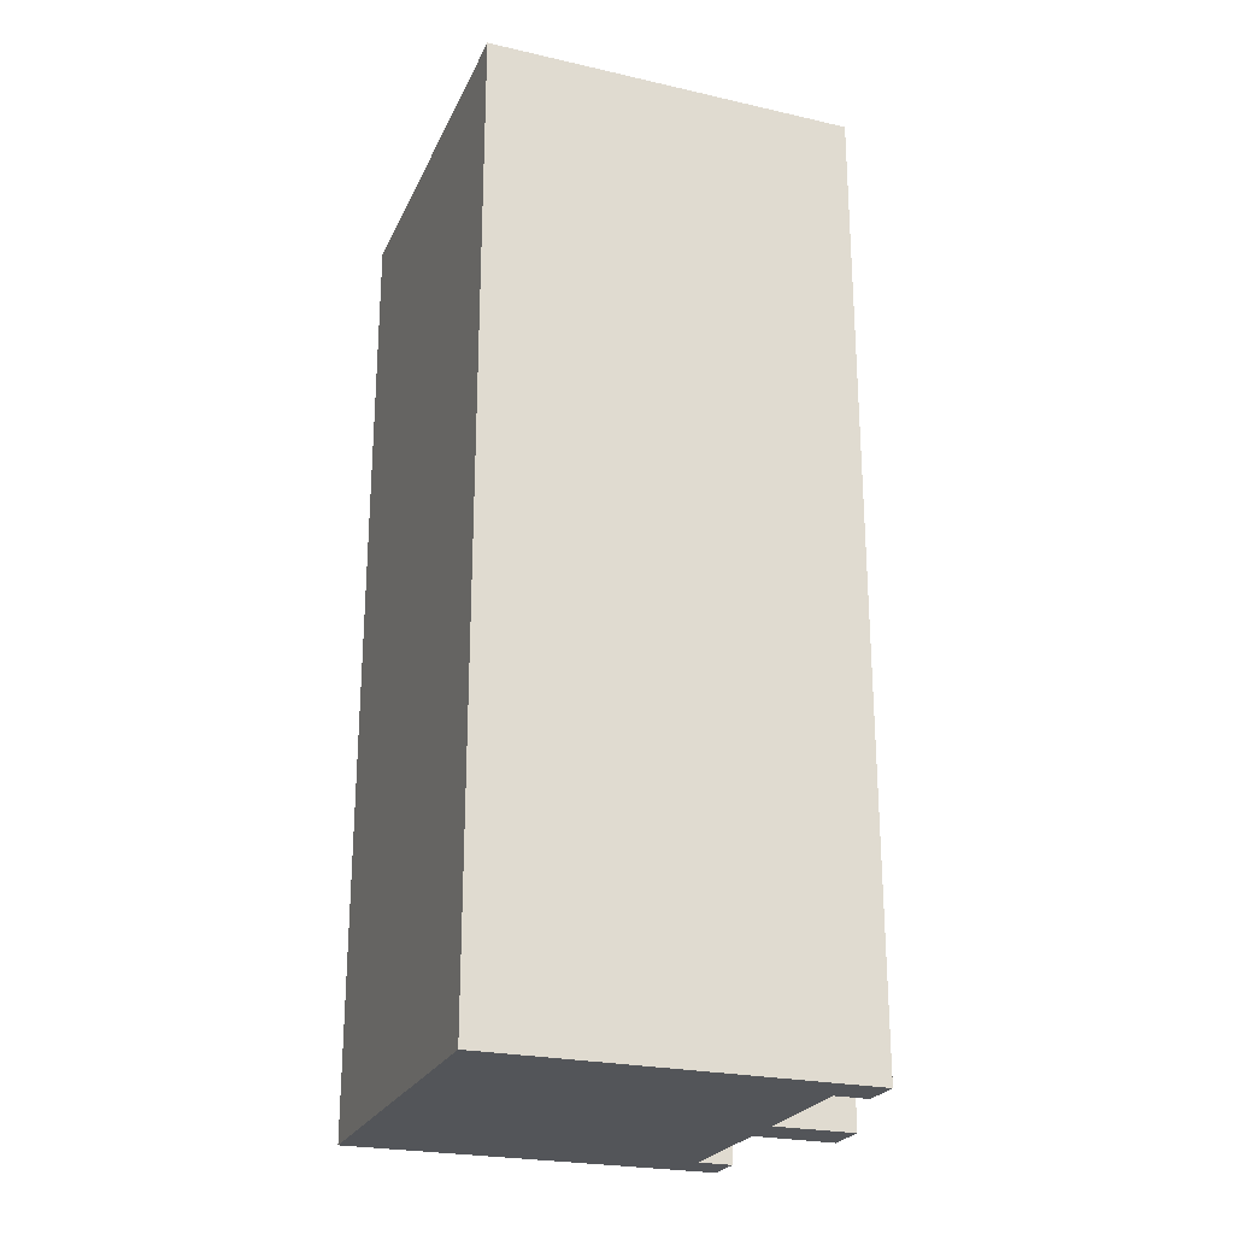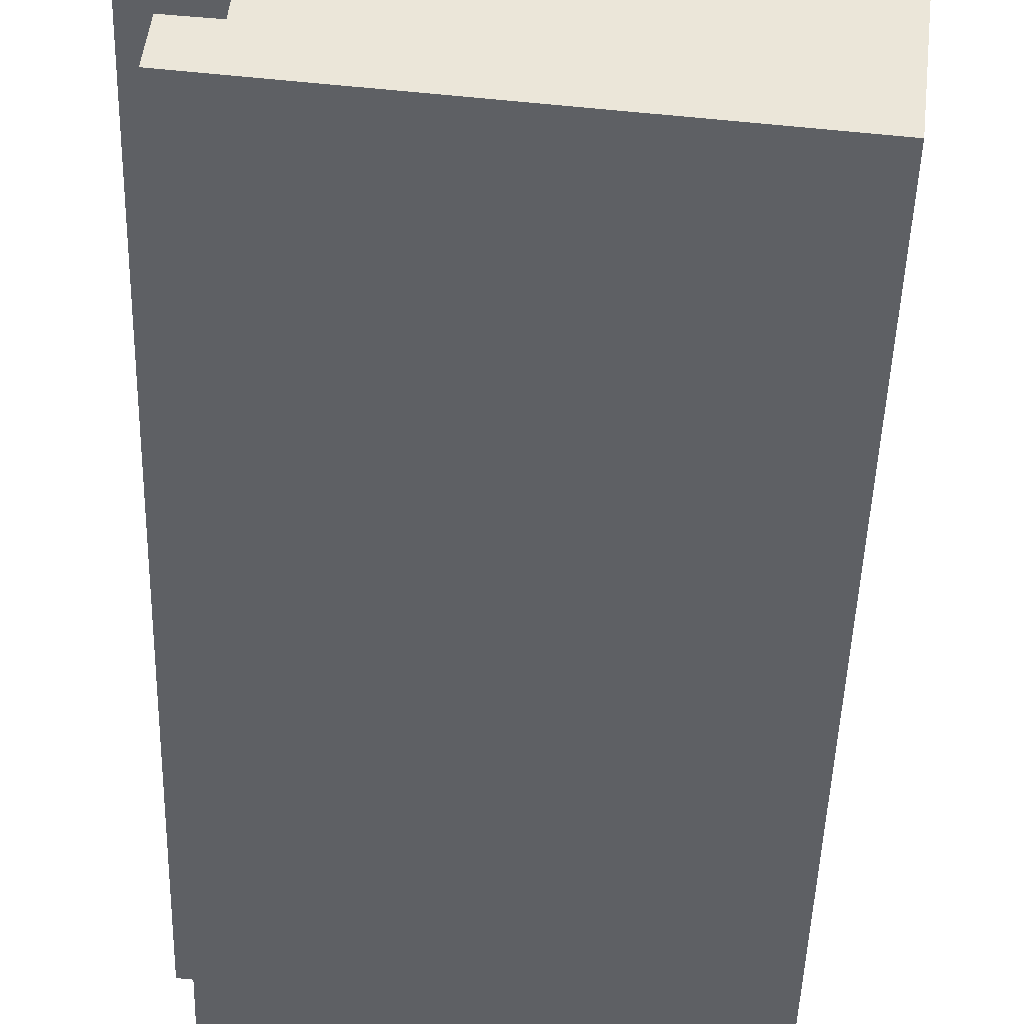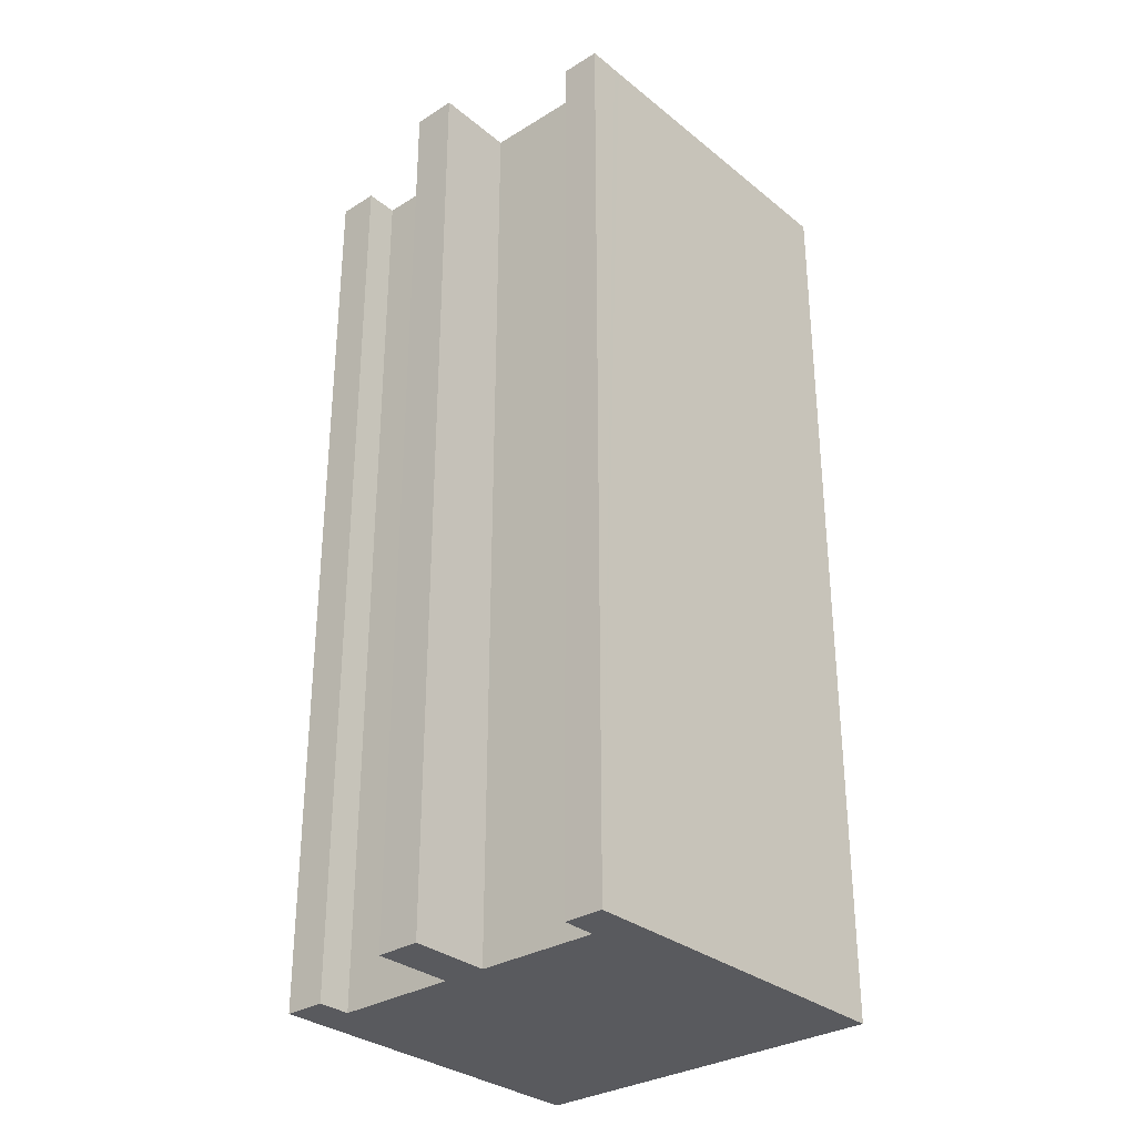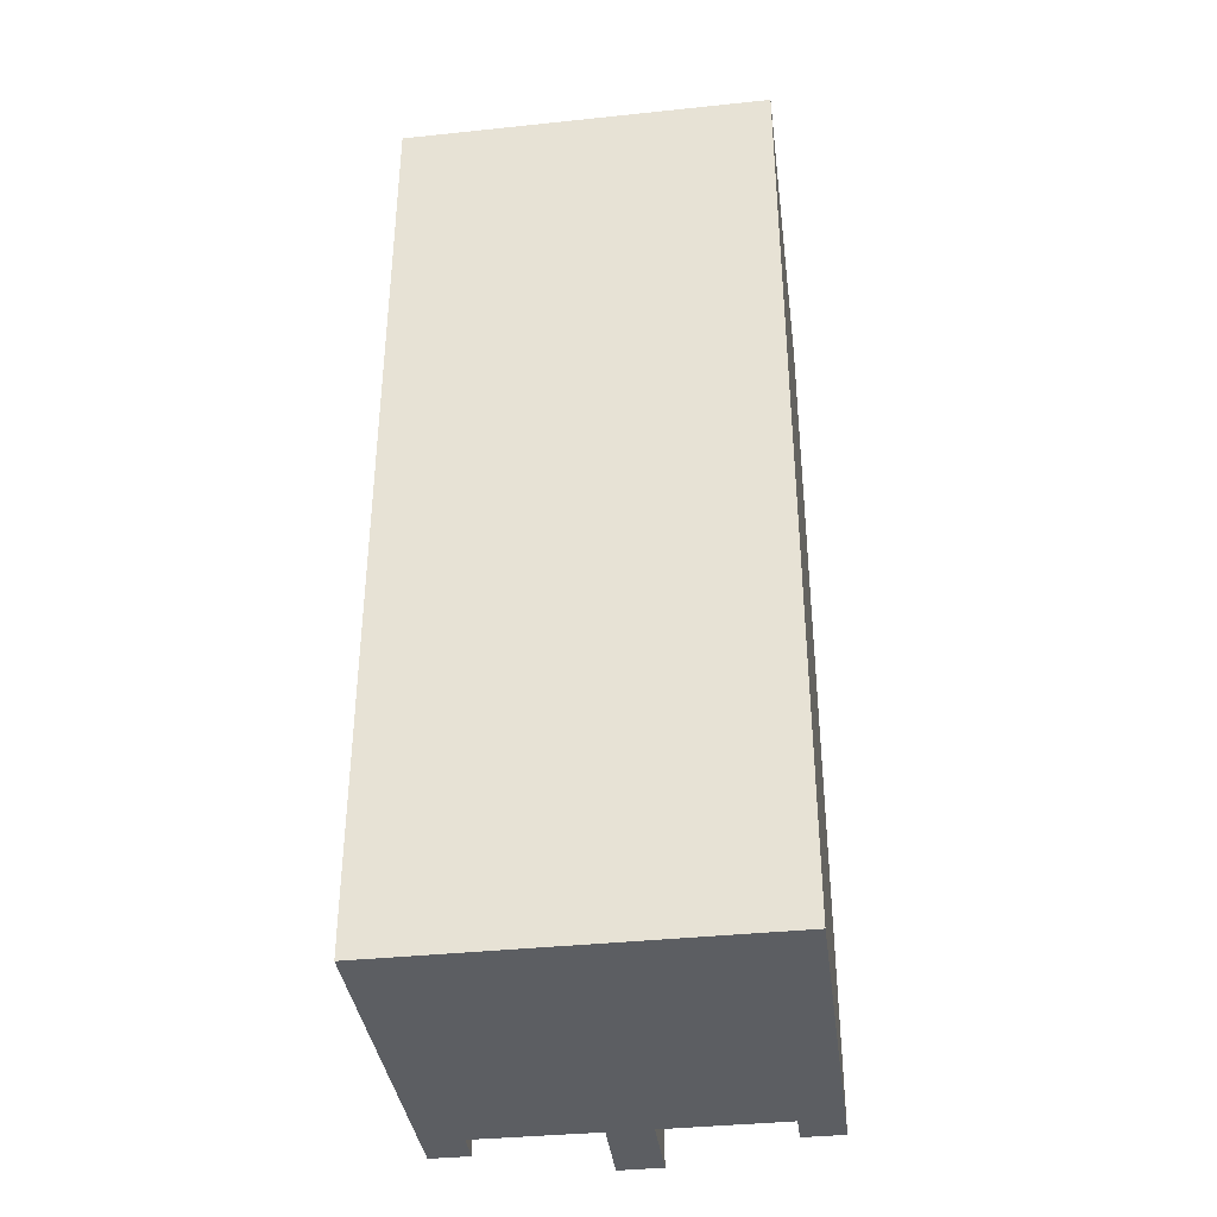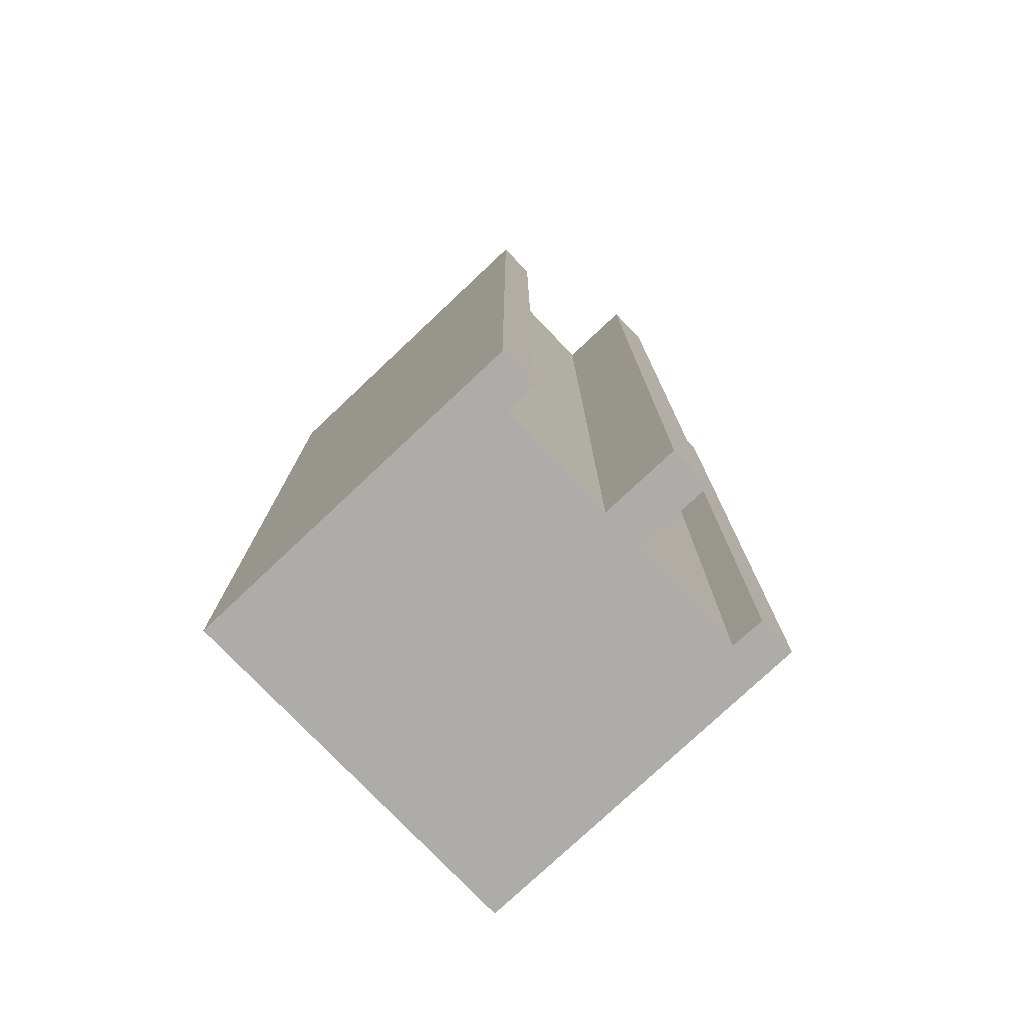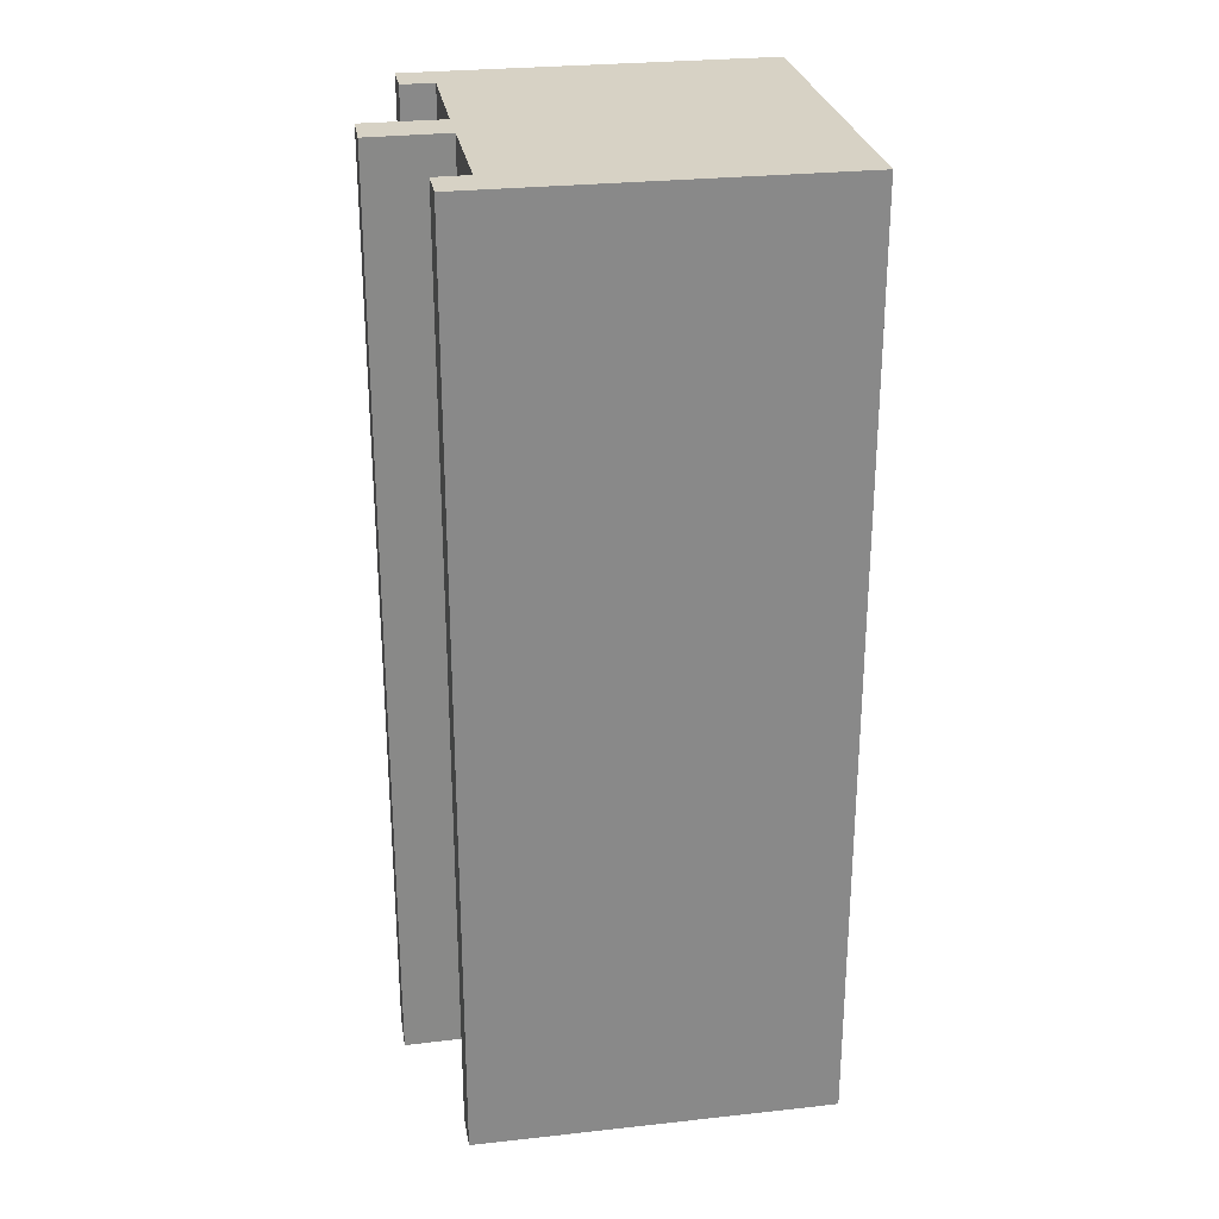
<metadata>
{"format":"obj","ext":"obj","renderer":"f3d","projection":"perspective","resolution":1024,"background":"white","views":[{"elev":-24.5,"azim":-26.4,"up":"+Y"},{"elev":-43.5,"azim":178.4,"up":"+Z"},{"elev":-31.2,"azim":125.3,"up":"+Y"},{"elev":-37.5,"azim":-88.5,"up":"+Y"},{"elev":-76.9,"azim":37.4,"up":"+Y"},{"elev":27.3,"azim":164.3,"up":"+Y"}]}
</metadata>
<code>
v  21.84 47.4 -8.385
v  17.62 47.4 -6.569
v  21.58 47.4 -6.161
v  17.52 47.4 -6.579
v  20.33 47.4 -16.8
v  19.78 47.4 -14.83
v  20.12 47.4 -14.8
v  18.53 47.4 -14.95
v  18.38 47.4 -14.96
v  18.51 47.4 -0.199
v  16.72 47.4 1.715
v  18.29 47.4 1.875
v  0 47.4 2.903e-15
v  18.2 47.4 -0.231
v  16.95 47.4 -0.36
v  16.83 47.4 -0.372
v  0.215 47.4 -1.98
v  1.14 47.4 -10.52
v  17.75 47.4 -8.758
v  17.86 47.4 -8.748
v  2.03 47.4 -18.75
v  18.4 47.4 -17
v  18.75 47.4 -16.97
v  18.29 -1.148e-16 1.875
v  18.51 1.219e-17 -0.199
v  16.83 2.278e-17 -0.372
v  17.52 4.028e-16 -6.579
v  21.58 3.773e-16 -6.161
v  21.84 5.134e-16 -8.385
v  17.75 5.363e-16 -8.758
v  18.38 9.16e-16 -14.96
v  20.12 9.064e-16 -14.8
v  20.33 1.029e-15 -16.8
v  18.2 1.414e-17 -0.231
v  16.95 2.204e-17 -0.36
v  17.86 5.357e-16 -8.748
v  2.03 1.148e-15 -18.75
v  18.4 1.041e-15 -17
v  18.75 1.039e-15 -16.97
v  17.62 4.022e-16 -6.569
v  18.53 9.152e-16 -14.95
v  19.78 9.083e-16 -14.83
v  16.72 -1.05e-16 1.715
v  0 0 0
v  1.14 6.443e-16 -10.52
v  0.215 1.212e-16 -1.98
g defaultobject
f 1 2 3
f 2 1 4
f 5 6 7
f 6 5 8
f 8 5 9
f 10 11 12
f 11 10 13
f 13 10 14
f 13 14 15
f 13 15 16
f 13 16 4
f 13 4 17
f 17 4 18
f 18 4 19
f 19 4 20
f 20 4 1
f 18 19 9
f 18 9 21
f 21 9 22
f 22 9 5
f 22 5 23
f 24 10 12
f 10 24 25
f 26 4 16
f 4 26 27
f 28 1 3
f 1 28 29
f 30 9 19
f 9 30 31
f 32 5 7
f 5 32 33
f 25 14 10
f 14 25 15
f 15 25 16
f 16 25 26
f 26 25 34
f 26 34 35
f 29 20 1
f 20 29 19
f 19 29 30
f 30 29 36
f 33 23 5
f 23 33 22
f 22 33 21
f 21 33 37
f 37 33 38
f 38 33 39
f 27 2 4
f 2 27 3
f 3 27 28
f 28 27 40
f 31 8 9
f 8 31 6
f 6 31 7
f 7 31 41
f 7 41 42
f 7 42 32
f 11 24 12
f 24 11 13
f 24 13 43
f 43 13 44
f 37 18 21
f 18 37 17
f 17 37 13
f 13 37 45
f 13 45 46
f 13 46 44
f 28 36 29
f 36 28 30
f 24 34 25
f 34 24 35
f 35 24 26
f 32 39 33
f 39 32 38
f 38 32 37
f 37 32 42
f 37 42 41
f 37 41 31
f 37 31 30
f 37 30 45
f 45 30 28
f 45 28 40
f 45 40 27
f 45 27 26
f 45 26 46
f 46 26 24
f 46 24 43
f 46 43 44

</code>
